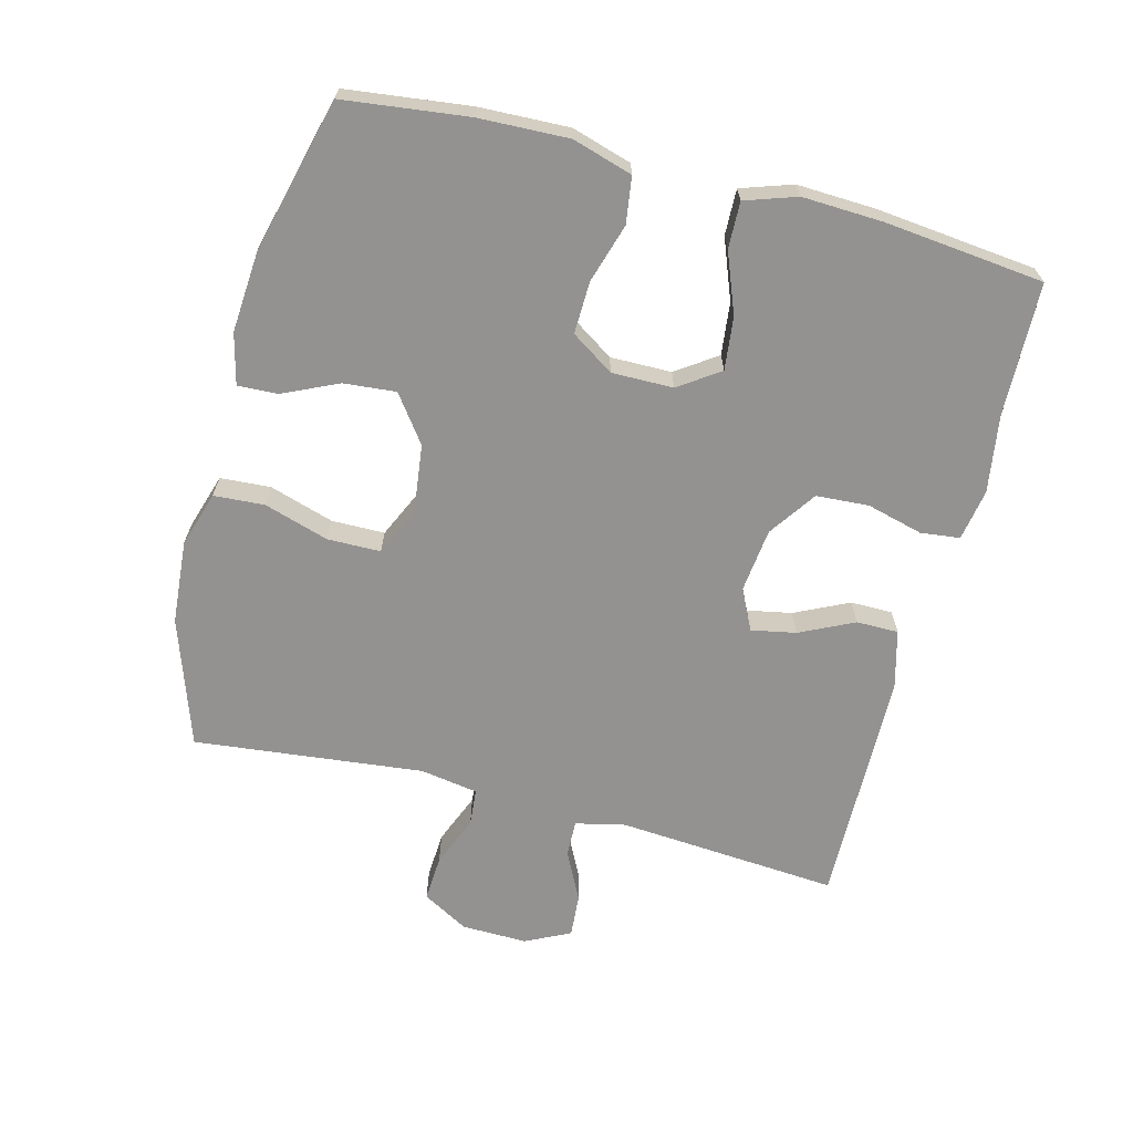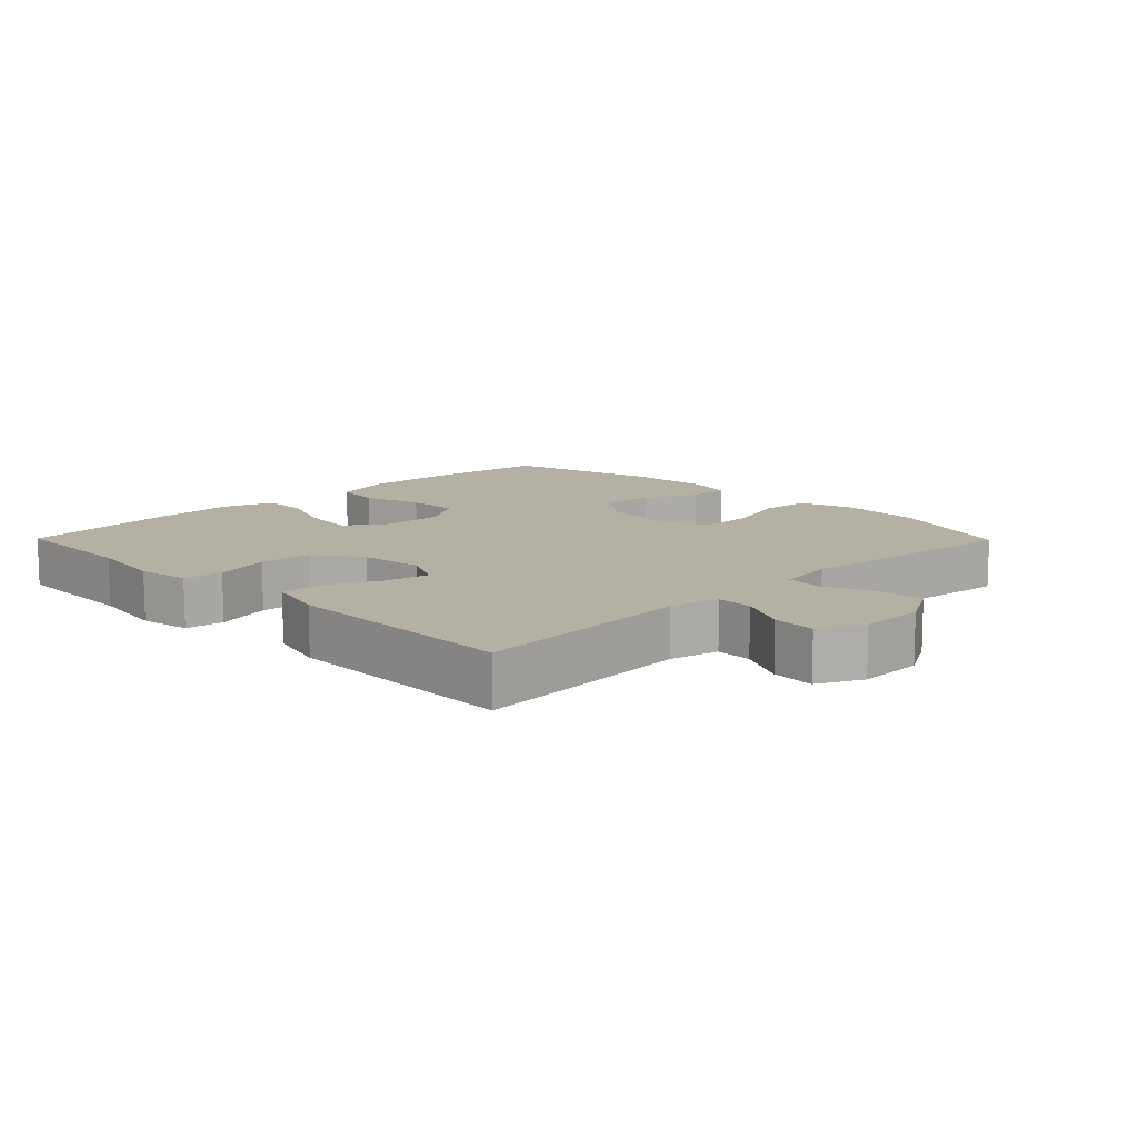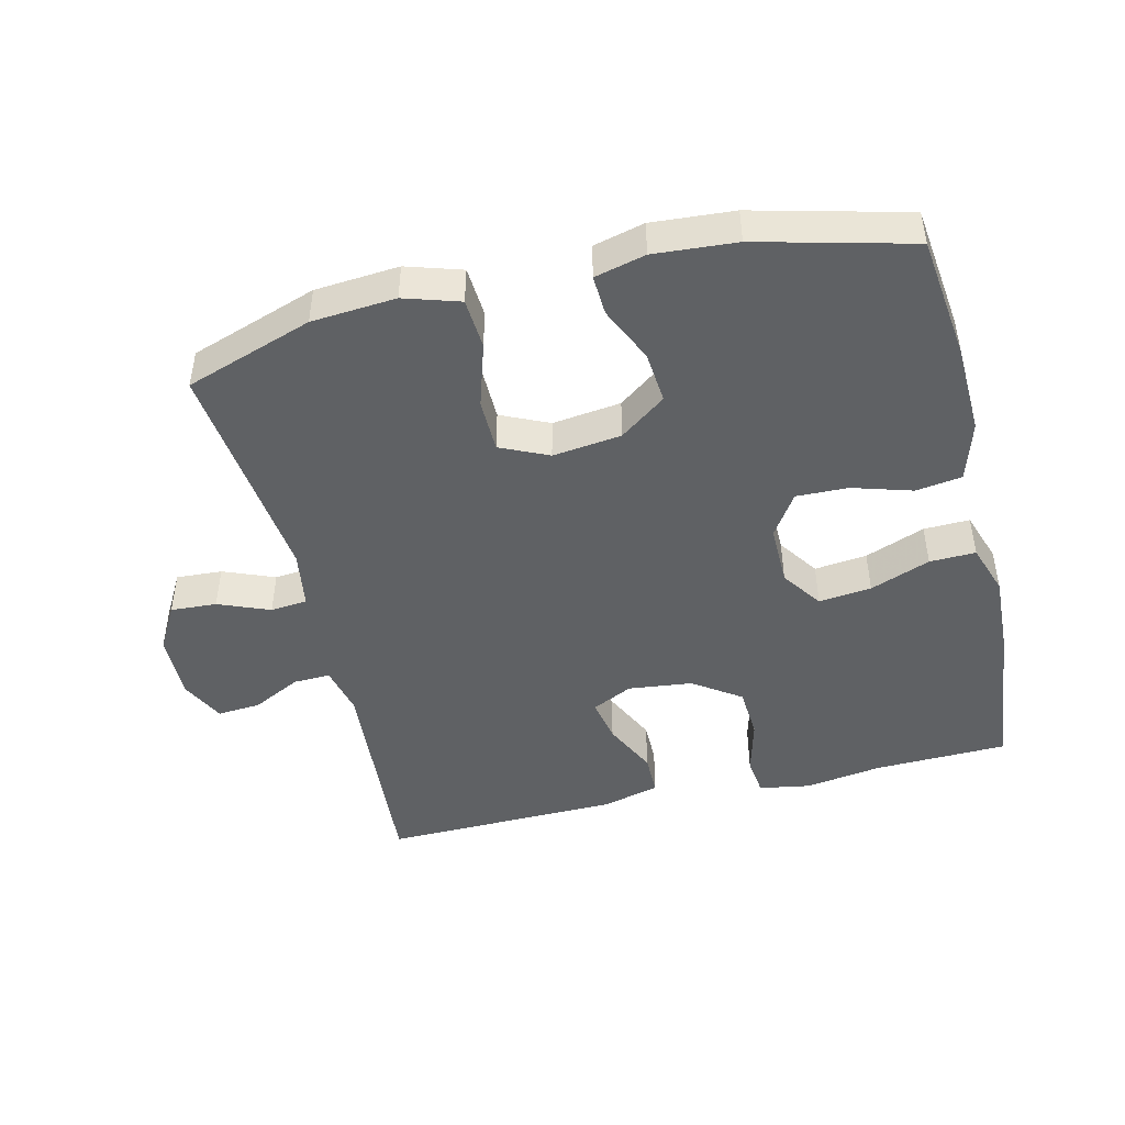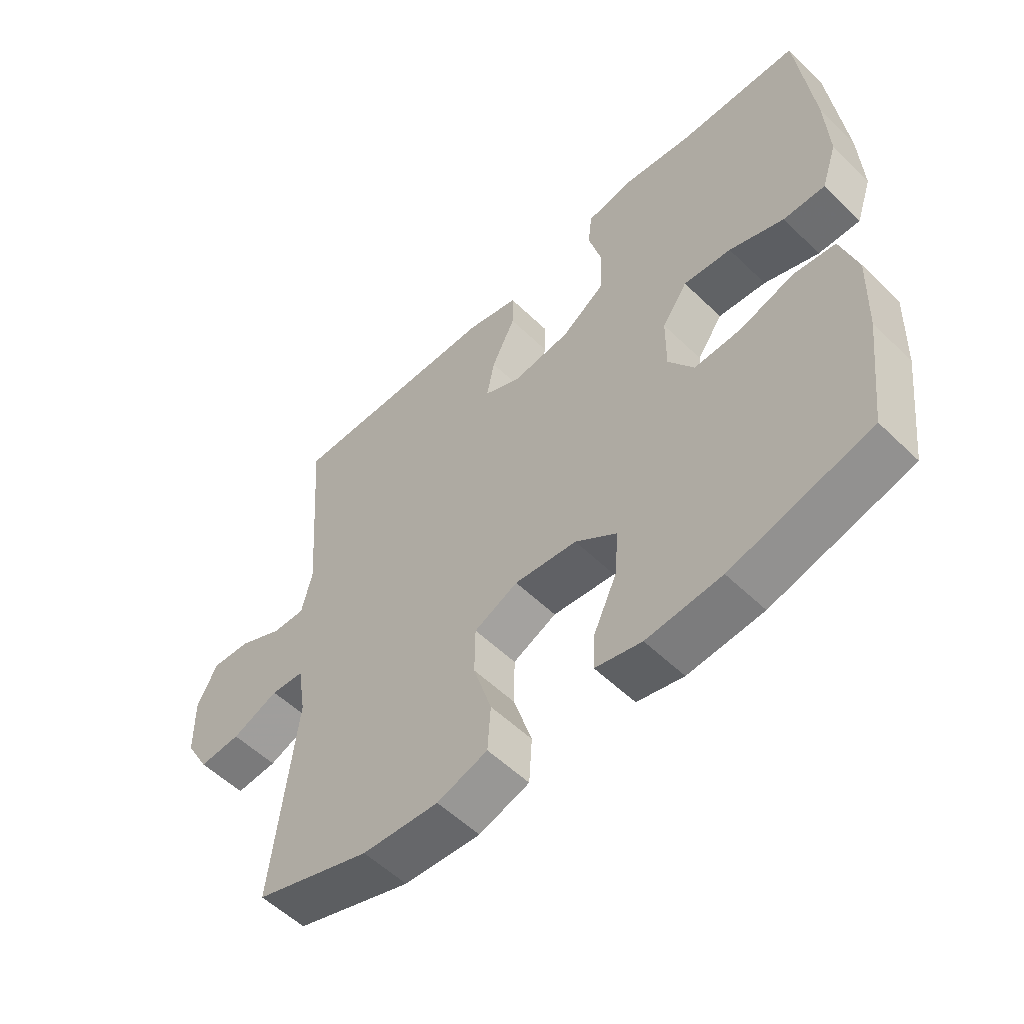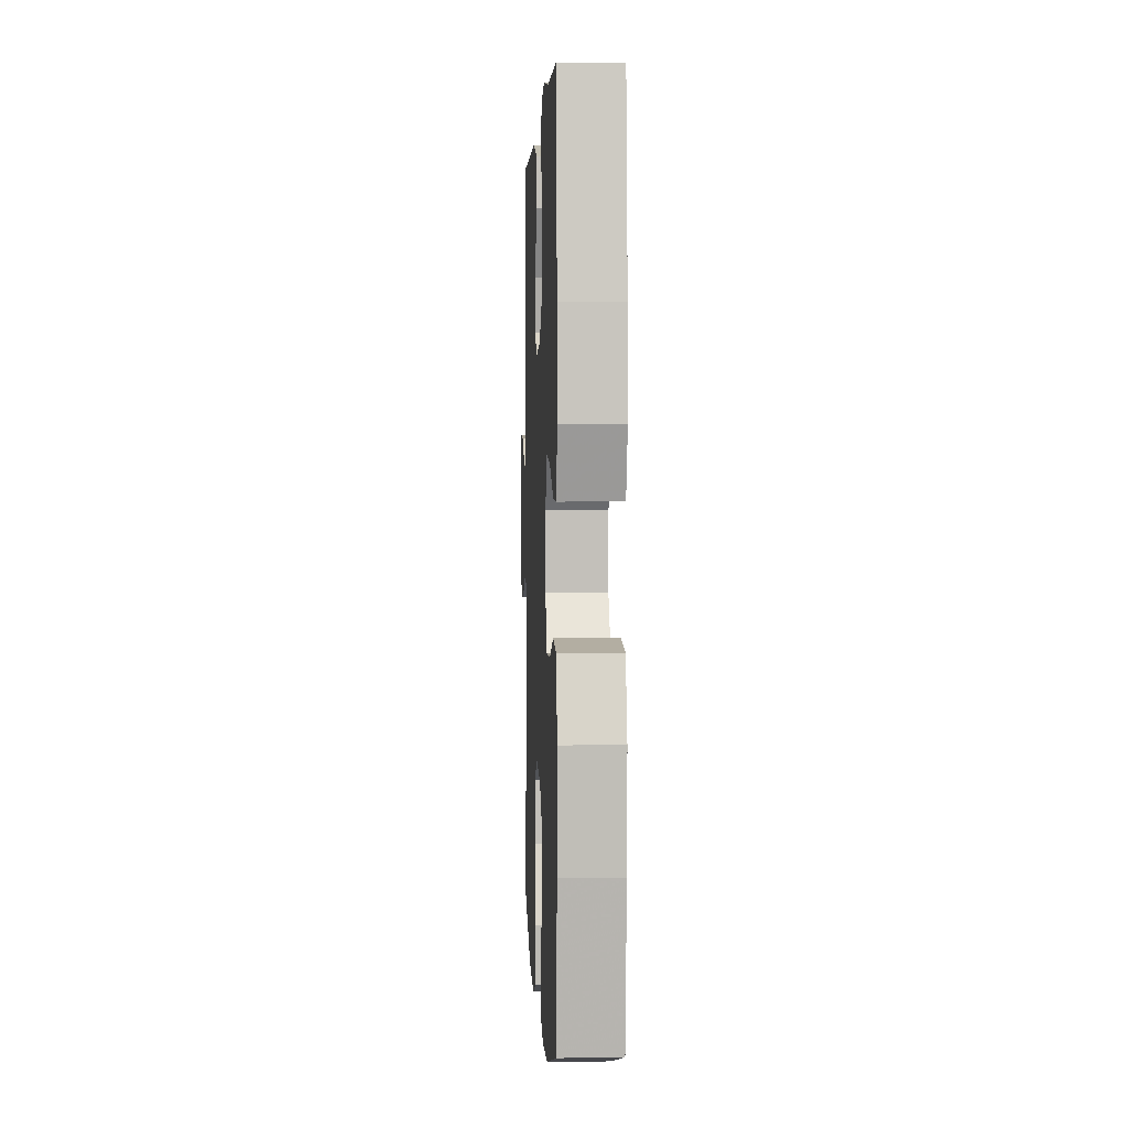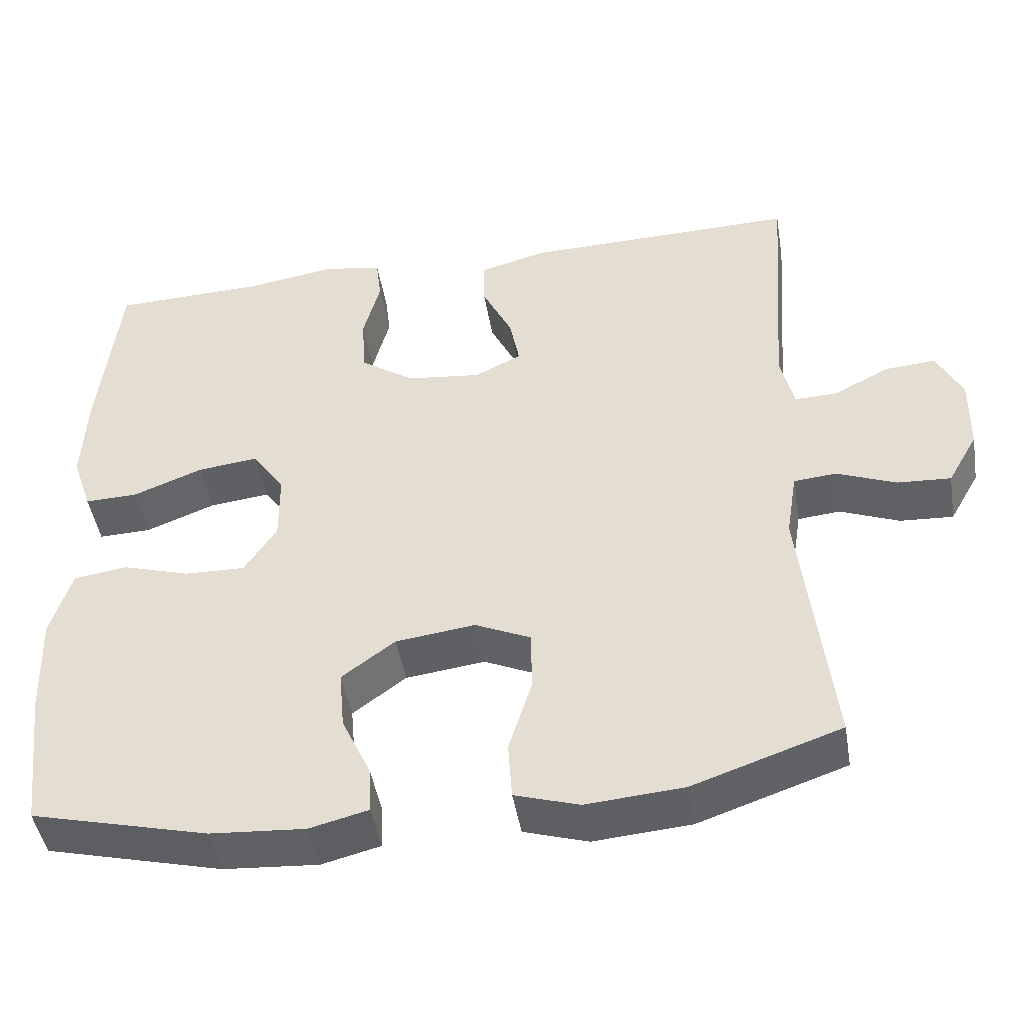
<metadata>
{"format":"obj","ext":"obj","renderer":"f3d","projection":"perspective","resolution":1024,"background":"white","views":[{"elev":-66.5,"azim":-104.6,"up":"+Y"},{"elev":11.6,"azim":45.5,"up":"+Y"},{"elev":-46.1,"azim":-166.5,"up":"+Y"},{"elev":-55.6,"azim":-135.3,"up":"+Z"},{"elev":2.5,"azim":-92.6,"up":"+Z"},{"elev":-46.3,"azim":9.5,"up":"+Z"}]}
</metadata>
<code>
v 0.5 0.07 -0.5
v 0.309 0.07 -0.565
v 0.183 0.07 -0.575
v 0.1 0.07 -0.549
v 0.095 0.07 -0.473
v 0.125 0.07 -0.376
v 0.124 0.07 -0.296
v 0.052 0.07 -0.263
v -0.051 0.07 -0.276
v -0.12 0.07 -0.327
v -0.113 0.07 -0.405
v -0.075 0.07 -0.488
v -0.072 0.07 -0.548
v -0.148 0.07 -0.567
v -0.271 0.07 -0.558
v -0.5 0.07 -0.5
v -0.523 0.07 -0.313
v -0.528 0.07 -0.179
v -0.501 0.07 -0.089
v -0.432 0.07 -0.079
v -0.343 0.07 -0.106
v -0.265 0.07 -0.108
v -0.223 0.07 -0.044
v -0.224 0.07 0.048
v -0.266 0.07 0.109
v -0.345 0.07 0.1
v -0.435 0.07 0.065
v -0.504 0.07 0.063
v -0.53 0.07 0.14
v -0.525 0.07 0.261
v -0.5 0.07 0.5
v -0.3 0.07 0.506
v -0.185 0.07 0.524
v -0.108 0.07 0.511
v -0.101 0.07 0.452
v -0.123 0.07 0.368
v -0.118 0.07 0.289
v -0.047 0.07 0.24
v 0.049 0.07 0.229
v 0.11 0.07 0.259
v 0.097 0.07 0.326
v 0.058 0.07 0.407
v 0.058 0.07 0.47
v 0.144 0.07 0.493
v 0.5 0.07 0.5
v 0.475 0.07 0.167
v 0.492 0.07 0.092
v 0.547 0.07 0.094
v 0.62 0.07 0.131
v 0.685 0.07 0.136
v 0.718 0.07 0.069
v 0.716 0.07 -0.03
v 0.677 0.07 -0.099
v 0.608 0.07 -0.095
v 0.531 0.07 -0.064
v 0.476 0.07 -0.069
v 0.462 0.07 -0.156
v 0.5 0 -0.5
v 0.309 0 -0.565
v 0.183 0 -0.575
v 0.1 0 -0.549
v 0.095 0 -0.473
v 0.125 0 -0.376
v 0.124 0 -0.296
v 0.052 0 -0.263
v -0.051 0 -0.276
v -0.12 0 -0.327
v -0.113 0 -0.405
v -0.075 0 -0.488
v -0.072 0 -0.548
v -0.148 0 -0.567
v -0.271 0 -0.558
v -0.5 0 -0.5
v -0.523 0 -0.313
v -0.528 0 -0.179
v -0.501 0 -0.089
v -0.432 0 -0.079
v -0.343 0 -0.106
v -0.265 0 -0.108
v -0.223 0 -0.044
v -0.224 0 0.048
v -0.266 0 0.109
v -0.345 0 0.1
v -0.435 0 0.065
v -0.504 0 0.063
v -0.53 0 0.14
v -0.525 0 0.261
v -0.5 0 0.5
v -0.3 0 0.506
v -0.185 0 0.524
v -0.108 0 0.511
v -0.101 0 0.452
v -0.123 0 0.368
v -0.118 0 0.289
v -0.047 0 0.24
v 0.049 0 0.229
v 0.11 0 0.259
v 0.097 0 0.326
v 0.058 0 0.407
v 0.058 0 0.47
v 0.144 0 0.493
v 0.5 0 0.5
v 0.475 0 0.167
v 0.492 0 0.092
v 0.547 0 0.094
v 0.62 0 0.131
v 0.685 0 0.136
v 0.718 0 0.069
v 0.716 0 -0.03
v 0.677 0 -0.099
v 0.608 0 -0.095
v 0.531 0 -0.064
v 0.476 0 -0.069
v 0.462 0 -0.156
f 53 54 55
f 52 53 55
f 51 52 55
f 50 51 55
f 49 50 55
f 48 49 55
f 47 48 55 56
f 46 47 56 57
f 44 45 46
f 43 44 46
f 42 43 46
f 41 42 46
f 40 41 46 57
f 34 35 36
f 33 34 36
f 32 33 36
f 32 36 37
f 31 32 37
f 30 31 37
f 29 30 37
f 28 29 37
f 27 28 37
f 26 27 37
f 25 26 37 38
f 19 20 21
f 18 19 21
f 17 18 21
f 16 17 21
f 15 16 21
f 14 15 21
f 13 14 21
f 12 13 21
f 11 12 21
f 10 11 21 22
f 9 10 22 23
f 4 5 6
f 3 4 6
f 2 3 6
f 1 2 6
f 57 1 6
f 57 6 7
f 57 7 8
f 40 57 8
f 39 40 8
f 38 39 8
f 25 38 8
f 24 25 8
f 8 9 23 24
f 112 111 110
f 112 110 109
f 112 109 108
f 112 108 107
f 112 107 106
f 112 106 105
f 113 112 105 104
f 114 113 104 103
f 103 102 101
f 103 101 100
f 103 100 99
f 103 99 98
f 114 103 98 97
f 93 92 91
f 93 91 90
f 93 90 89
f 94 93 89
f 94 89 88
f 94 88 87
f 94 87 86
f 94 86 85
f 94 85 84
f 94 84 83
f 95 94 83 82
f 78 77 76
f 78 76 75
f 78 75 74
f 78 74 73
f 78 73 72
f 78 72 71
f 78 71 70
f 78 70 69
f 78 69 68
f 79 78 68 67
f 80 79 67 66
f 63 62 61
f 63 61 60
f 63 60 59
f 63 59 58
f 63 58 114
f 64 63 114
f 65 64 114
f 65 114 97
f 65 97 96
f 65 96 95
f 65 95 82
f 65 82 81
f 81 80 66 65
f 1 58 59 2
f 2 59 60 3
f 3 60 61 4
f 4 61 62 5
f 5 62 63 6
f 6 63 64 7
f 7 64 65 8
f 8 65 66 9
f 9 66 67 10
f 10 67 68 11
f 11 68 69 12
f 12 69 70 13
f 13 70 71 14
f 14 71 72 15
f 15 72 73 16
f 16 73 74 17
f 17 74 75 18
f 18 75 76 19
f 19 76 77 20
f 20 77 78 21
f 21 78 79 22
f 22 79 80 23
f 23 80 81 24
f 24 81 82 25
f 25 82 83 26
f 26 83 84 27
f 27 84 85 28
f 28 85 86 29
f 29 86 87 30
f 30 87 88 31
f 31 88 89 32
f 32 89 90 33
f 33 90 91 34
f 34 91 92 35
f 35 92 93 36
f 36 93 94 37
f 37 94 95 38
f 38 95 96 39
f 39 96 97 40
f 40 97 98 41
f 41 98 99 42
f 42 99 100 43
f 43 100 101 44
f 44 101 102 45
f 45 102 103 46
f 46 103 104 47
f 47 104 105 48
f 48 105 106 49
f 49 106 107 50
f 50 107 108 51
f 51 108 109 52
f 52 109 110 53
f 53 110 111 54
f 54 111 112 55
f 55 112 113 56
f 56 113 114 57
f 57 114 58 1

</code>
